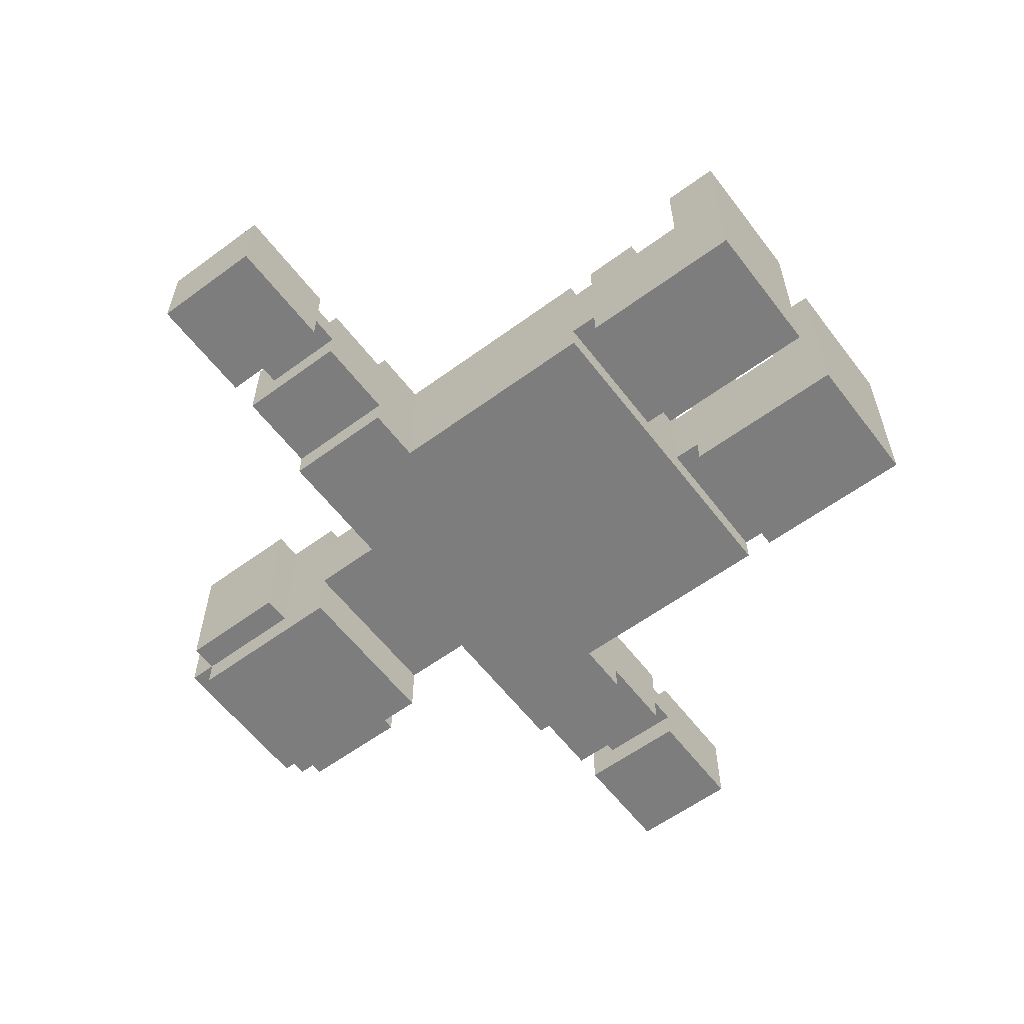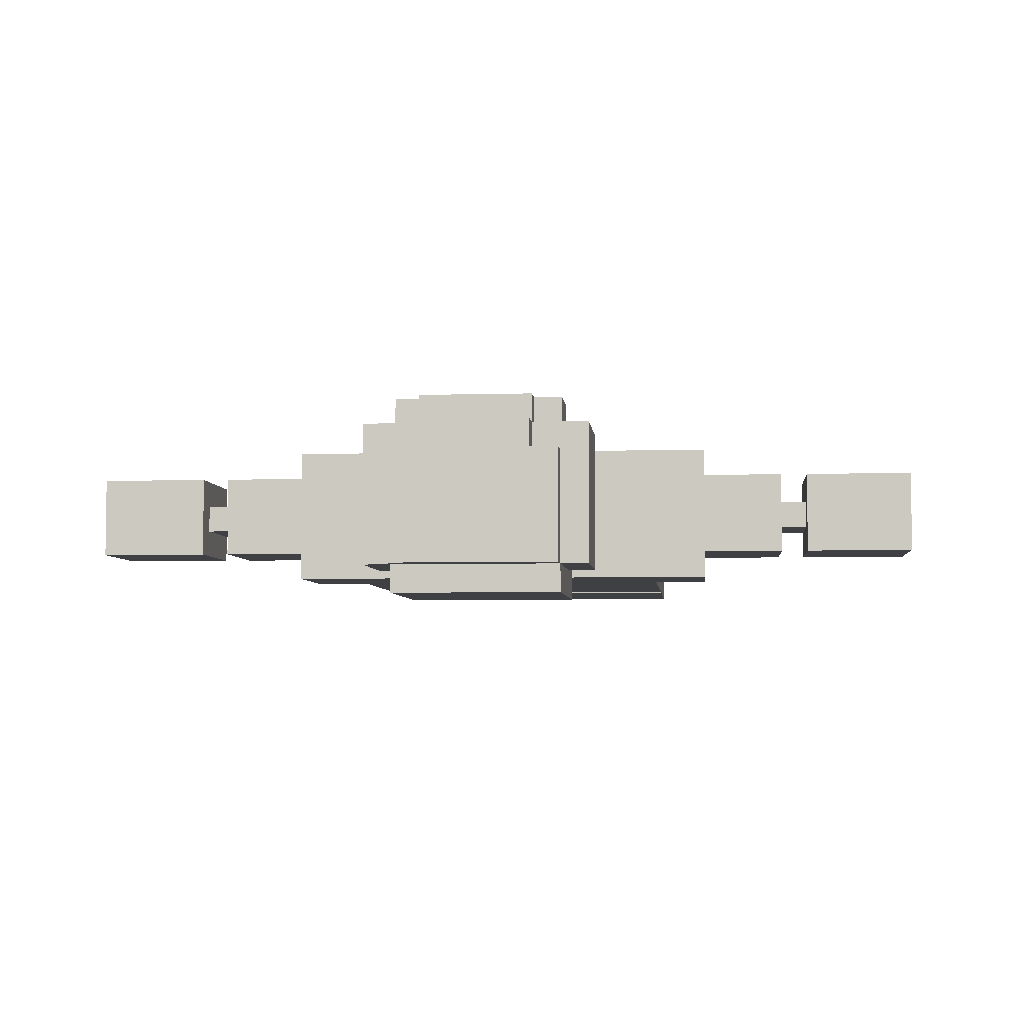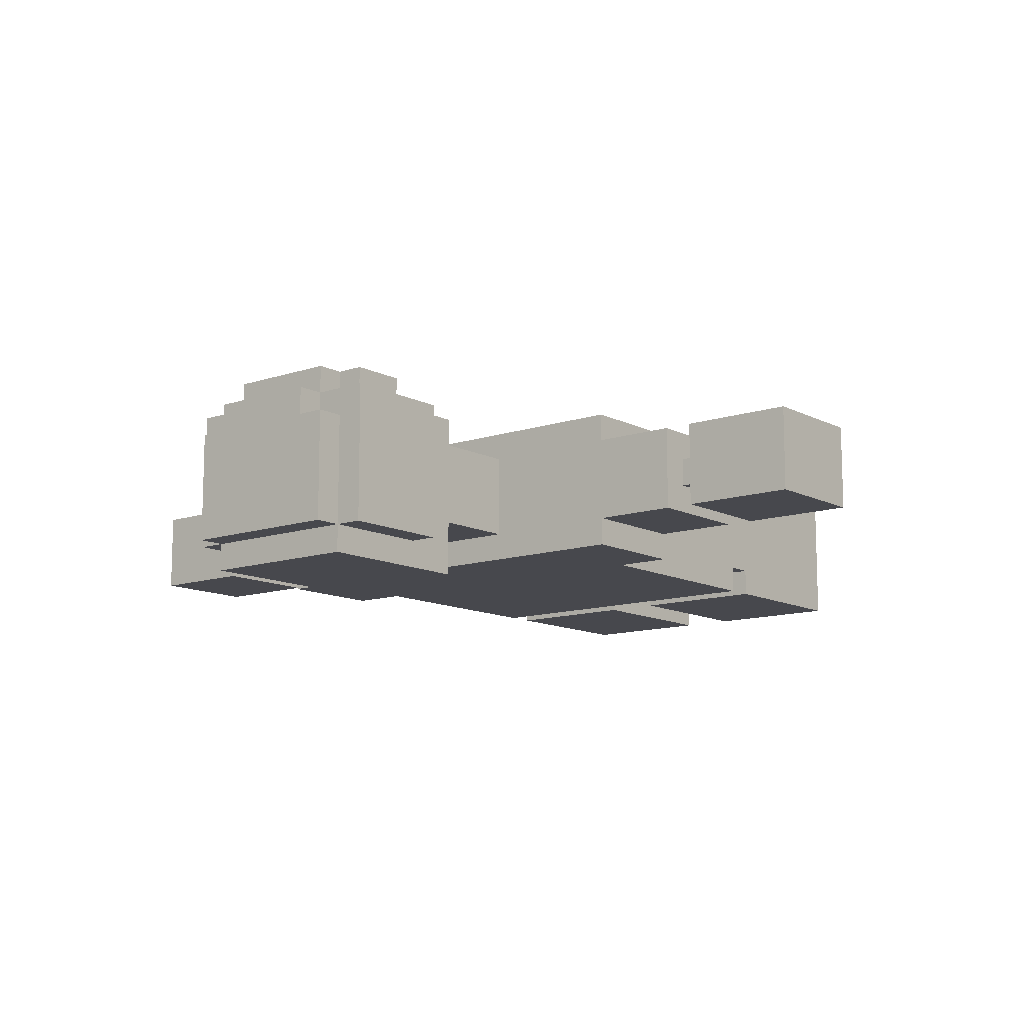
<metadata>
{"format":"obj","ext":"obj","renderer":"f3d","projection":"perspective","resolution":1024,"background":"white","views":[{"elev":-59.2,"azim":-52.9,"up":"+Z"},{"elev":-5.0,"azim":-174.5,"up":"+Z"},{"elev":-11.7,"azim":-140.9,"up":"+Z"}]}
</metadata>
<code>
o
v -1.6 1.5 0.2
v -1.6 1.5 -0.1
v -1.6 1.9 0.2
v -1.6 1.9 -0.1
v -1.1 1.5 0.2
v -1.1 1.5 0.1
v -1.1 1.5 0
v -1.1 1.5 -0.1
v -1.1 1.8 0.1
v -1.1 1.8 0
v -1.1 1.9 0.2
v -1.1 1.9 -0.1
v -0.8 1.5 0.3
v -0.8 1.5 0.2
v -0.8 1.5 -0.1
v -0.8 1.5 -0.2
v -0.8 1.9 0.3
v -0.8 1.9 0.2
v -0.8 1.9 -0.1
v -0.8 1.9 -0.2
v -0.6 0 0.5
v -0.6 0 -0.2
v -0.6 0.2 0.5
v -0.6 0.2 0.2
v -0.6 0.4 0.3
v -0.6 0.4 0.2
v -0.6 0.4 -0.2
v -0.6 0.6 0.3
v -0.6 0.6 0.2
v -0.6 0.6 -0.1
v -0.6 0.6 -0.2
v -0.6 0.7 0.3
v -0.6 0.7 0.2
v -0.6 0.7 -0.1
v -0.6 0.7 -0.2
v -0.6 1.5 0.3
v -0.6 1.5 -0.2
v -0.4 2.4 0.3
v -0.4 2.4 -0.2
v -0.4 2.8 0.3
v -0.4 2.8 -0.2
v -0.3 1.9 0.2
v -0.3 1.9 -0.1
v -0.3 2.2 0.3
v -0.3 2.2 0.2
v -0.3 2.2 -0.1
v -0.3 2.2 -0.2
v -0.3 2.2 -0.3
v -0.3 2.4 0.3
v -0.3 2.4 -0.2
v -0.3 2.5 0.4
v -0.3 2.5 0.3
v -0.3 2.7 0.4
v -0.3 2.7 0.3
v -0.3 2.8 0.2
v -0.3 2.8 -0.2
v -0.3 2.8 -0.3
v -0.3 2.9 0.2
v -0.3 2.9 -0.2
v -0.2 2.7 0.4
v -0.2 2.7 0.3
v -0.2 2.8 0.4
v -0.2 2.8 0.3
v -0.2 2.8 0.2
v -0.2 2.9 0.3
v -0.2 2.9 0.2
v 0.1 0 0.5
v 0.1 0 -0.2
v 0.1 0.2 0.5
v 0.1 0.2 0.2
v 0.1 0.4 0.3
v 0.1 0.4 0.2
v 0.1 0.4 -0.2
v 0.1 0.6 0.3
v 0.1 0.6 0.2
v 0.1 0.6 -0.1
v 0.1 0.6 -0.2
v 0.1 0.7 0.2
v 0.1 0.7 -0.1
v 0.2 2.5 0.4
v 0.2 2.5 0.3
v 0.2 2.6 0.4
v 0.2 2.6 0.3
v 1.2 1.5 0.2
v 1.2 1.5 0.1
v 1.2 1.5 0
v 1.2 1.5 -0.1
v 1.2 1.8 0.1
v 1.2 1.8 0
v 1.2 1.9 0.2
v 1.2 1.9 -0.1
v -1.2 1.5 0.2
v -1.2 1.5 0.1
v -1.2 1.5 0
v -1.2 1.5 -0.1
v -1.2 1.8 0.1
v -1.2 1.8 0
v -1.2 1.9 0.2
v -1.2 1.9 -0.1
v -0.2 2.5 0.4
v -0.2 2.5 0.3
v -0.2 2.6 0.4
v -0.2 2.6 0.3
v -0.1 0 0.5
v -0.1 0 -0.2
v -0.1 0.2 0.5
v -0.1 0.2 0.2
v -0.1 0.4 0.3
v -0.1 0.4 0.2
v -0.1 0.4 -0.2
v -0.1 0.6 0.3
v -0.1 0.6 0.2
v -0.1 0.6 -0.1
v -0.1 0.6 -0.2
v -0.1 0.7 0.2
v -0.1 0.7 -0.1
v 0.2 2.7 0.4
v 0.2 2.7 0.3
v 0.2 2.8 0.4
v 0.2 2.8 0.3
v 0.2 2.8 0.2
v 0.2 2.9 0.3
v 0.2 2.9 0.2
v 0.3 1.9 0.2
v 0.3 1.9 -0.1
v 0.3 2.2 0.3
v 0.3 2.2 0.2
v 0.3 2.2 -0.1
v 0.3 2.2 -0.2
v 0.3 2.2 -0.3
v 0.3 2.4 0.3
v 0.3 2.4 -0.2
v 0.3 2.5 0.4
v 0.3 2.5 0.3
v 0.3 2.7 0.4
v 0.3 2.7 0.3
v 0.3 2.8 0.2
v 0.3 2.8 -0.2
v 0.3 2.8 -0.3
v 0.3 2.9 0.2
v 0.3 2.9 -0.2
v 0.4 2.4 0.3
v 0.4 2.4 -0.2
v 0.4 2.8 0.3
v 0.4 2.8 -0.2
v 0.6 0 0.5
v 0.6 0 -0.2
v 0.6 0.2 0.5
v 0.6 0.2 0.2
v 0.6 0.4 0.3
v 0.6 0.4 0.2
v 0.6 0.4 -0.2
v 0.6 0.6 0.3
v 0.6 0.6 0.2
v 0.6 0.6 -0.1
v 0.6 0.6 -0.2
v 0.6 0.7 0.3
v 0.6 0.7 0.2
v 0.6 0.7 -0.1
v 0.6 0.7 -0.2
v 0.6 1.5 0.3
v 0.6 1.5 -0.2
v 0.8 1.5 0.3
v 0.8 1.5 0.2
v 0.8 1.5 -0.1
v 0.8 1.5 -0.2
v 0.8 1.9 0.3
v 0.8 1.9 0.2
v 0.8 1.9 -0.1
v 0.8 1.9 -0.2
v 1.1 1.5 0.2
v 1.1 1.5 0.1
v 1.1 1.5 0
v 1.1 1.5 -0.1
v 1.1 1.8 0.1
v 1.1 1.8 0
v 1.1 1.9 0.2
v 1.1 1.9 -0.1
v 1.6 1.5 0.2
v 1.6 1.5 -0.1
v 1.6 1.9 0.2
v 1.6 1.9 -0.1
v -0.6 0 0.5
v -0.6 0.2 0.5
v -0.1 0 0.5
v -0.1 0.2 0.5
v 0.1 0 0.5
v 0.1 0.2 0.5
v 0.6 0 0.5
v 0.6 0.2 0.5
v -0.3 2.5 0.4
v -0.3 2.7 0.4
v -0.2 2.5 0.4
v -0.2 2.6 0.4
v -0.2 2.7 0.4
v -0.2 2.8 0.4
v 0.2 2.5 0.4
v 0.2 2.6 0.4
v 0.2 2.7 0.4
v 0.2 2.8 0.4
v 0.3 2.5 0.4
v 0.3 2.7 0.4
v -0.8 1.5 0.3
v -0.8 1.9 0.3
v -0.6 0.4 0.3
v -0.6 0.6 0.3
v -0.6 0.7 0.3
v -0.6 1.5 0.3
v -0.4 2.4 0.3
v -0.4 2.8 0.3
v -0.3 2.2 0.3
v -0.3 2.4 0.3
v -0.3 2.5 0.3
v -0.3 2.7 0.3
v -0.2 2.5 0.3
v -0.2 2.6 0.3
v -0.2 2.7 0.3
v -0.2 2.8 0.3
v -0.2 2.9 0.3
v -0.1 0.4 0.3
v -0.1 0.6 0.3
v 0.1 0.4 0.3
v 0.1 0.6 0.3
v 0.2 2.5 0.3
v 0.2 2.6 0.3
v 0.2 2.7 0.3
v 0.2 2.8 0.3
v 0.2 2.9 0.3
v 0.3 2.2 0.3
v 0.3 2.4 0.3
v 0.3 2.5 0.3
v 0.3 2.7 0.3
v 0.4 2.4 0.3
v 0.4 2.8 0.3
v 0.6 0.4 0.3
v 0.6 0.6 0.3
v 0.6 0.7 0.3
v 0.6 1.5 0.3
v 0.8 1.5 0.3
v 0.8 1.9 0.3
v -1.6 1.5 0.2
v -1.6 1.9 0.2
v -1.2 1.5 0.2
v -1.2 1.9 0.2
v -1.1 1.5 0.2
v -1.1 1.9 0.2
v -0.8 1.5 0.2
v -0.8 1.9 0.2
v -0.6 0.2 0.2
v -0.6 0.4 0.2
v -0.6 0.6 0.2
v -0.6 0.7 0.2
v -0.3 1.9 0.2
v -0.3 2.2 0.2
v -0.3 2.8 0.2
v -0.3 2.9 0.2
v -0.2 2.8 0.2
v -0.2 2.9 0.2
v -0.1 0.2 0.2
v -0.1 0.4 0.2
v -0.1 0.6 0.2
v -0.1 0.7 0.2
v 0.1 0.2 0.2
v 0.1 0.4 0.2
v 0.1 0.6 0.2
v 0.1 0.7 0.2
v 0.2 2.8 0.2
v 0.2 2.9 0.2
v 0.3 1.9 0.2
v 0.3 2.2 0.2
v 0.3 2.8 0.2
v 0.3 2.9 0.2
v 0.6 0.2 0.2
v 0.6 0.4 0.2
v 0.6 0.6 0.2
v 0.6 0.7 0.2
v 0.8 1.5 0.2
v 0.8 1.9 0.2
v 1.1 1.5 0.2
v 1.1 1.9 0.2
v 1.2 1.5 0.2
v 1.2 1.9 0.2
v 1.6 1.5 0.2
v 1.6 1.9 0.2
v -1.2 1.5 0.1
v -1.2 1.8 0.1
v -1.1 1.5 0.1
v -1.1 1.8 0.1
v 1.1 1.5 0.1
v 1.1 1.8 0.1
v 1.2 1.5 0.1
v 1.2 1.8 0.1
v -1.2 1.5 0
v -1.2 1.8 0
v -1.1 1.5 0
v -1.1 1.8 0
v 1.1 1.5 0
v 1.1 1.8 0
v 1.2 1.5 0
v 1.2 1.8 0
v -1.6 1.5 -0.1
v -1.6 1.9 -0.1
v -1.2 1.5 -0.1
v -1.2 1.9 -0.1
v -1.1 1.5 -0.1
v -1.1 1.9 -0.1
v -0.8 1.5 -0.1
v -0.8 1.9 -0.1
v -0.6 0.6 -0.1
v -0.6 0.7 -0.1
v -0.3 1.9 -0.1
v -0.3 2.2 -0.1
v -0.1 0.6 -0.1
v -0.1 0.7 -0.1
v 0.1 0.6 -0.1
v 0.1 0.7 -0.1
v 0.3 1.9 -0.1
v 0.3 2.2 -0.1
v 0.6 0.6 -0.1
v 0.6 0.7 -0.1
v 0.8 1.5 -0.1
v 0.8 1.9 -0.1
v 1.1 1.5 -0.1
v 1.1 1.9 -0.1
v 1.2 1.5 -0.1
v 1.2 1.9 -0.1
v 1.6 1.5 -0.1
v 1.6 1.9 -0.1
v -0.8 1.5 -0.2
v -0.8 1.9 -0.2
v -0.6 0 -0.2
v -0.6 0.4 -0.2
v -0.6 0.6 -0.2
v -0.6 0.7 -0.2
v -0.6 1.5 -0.2
v -0.4 2.4 -0.2
v -0.4 2.8 -0.2
v -0.3 2.4 -0.2
v -0.3 2.8 -0.2
v -0.3 2.9 -0.2
v -0.1 0 -0.2
v -0.1 0.4 -0.2
v -0.1 0.6 -0.2
v 0.1 0 -0.2
v 0.1 0.4 -0.2
v 0.1 0.6 -0.2
v 0.3 2.4 -0.2
v 0.3 2.8 -0.2
v 0.3 2.9 -0.2
v 0.4 2.4 -0.2
v 0.4 2.8 -0.2
v 0.6 0 -0.2
v 0.6 0.4 -0.2
v 0.6 0.6 -0.2
v 0.6 0.7 -0.2
v 0.6 1.5 -0.2
v 0.8 1.5 -0.2
v 0.8 1.9 -0.2
v -0.3 2.2 -0.3
v -0.3 2.8 -0.3
v 0.3 2.2 -0.3
v 0.3 2.8 -0.3
v -0.6 0 0.5
v -0.1 0 0.5
v 0.1 0 0.5
v 0.6 0 0.5
v -0.6 0 -0.2
v -0.1 0 -0.2
v 0.1 0 -0.2
v 0.6 0 -0.2
v -0.6 0.4 0.3
v -0.1 0.4 0.3
v 0.1 0.4 0.3
v 0.6 0.4 0.3
v -0.6 0.4 0.2
v -0.1 0.4 0.2
v 0.1 0.4 0.2
v 0.6 0.4 0.2
v -0.6 0.7 0.3
v 0.6 0.7 0.3
v -0.6 0.7 0.2
v -0.1 0.7 0.2
v 0.1 0.7 0.2
v 0.6 0.7 0.2
v -0.6 0.7 -0.1
v -0.1 0.7 -0.1
v 0.1 0.7 -0.1
v 0.6 0.7 -0.1
v -0.6 0.7 -0.2
v 0.6 0.7 -0.2
v -0.8 1.5 0.3
v -0.6 1.5 0.3
v 0.6 1.5 0.3
v 0.8 1.5 0.3
v -1.6 1.5 0.2
v -1.2 1.5 0.2
v -1.1 1.5 0.2
v -0.8 1.5 0.2
v 0.8 1.5 0.2
v 1.1 1.5 0.2
v 1.2 1.5 0.2
v 1.6 1.5 0.2
v -1.2 1.5 0.1
v -1.1 1.5 0.1
v 1.1 1.5 0.1
v 1.2 1.5 0.1
v -1.2 1.5 0
v -1.1 1.5 0
v 1.1 1.5 0
v 1.2 1.5 0
v -1.6 1.5 -0.1
v -1.2 1.5 -0.1
v -1.1 1.5 -0.1
v -0.8 1.5 -0.1
v 0.8 1.5 -0.1
v 1.1 1.5 -0.1
v 1.2 1.5 -0.1
v 1.6 1.5 -0.1
v -0.8 1.5 -0.2
v -0.6 1.5 -0.2
v 0.6 1.5 -0.2
v 0.8 1.5 -0.2
v -0.3 2.2 0.3
v 0.3 2.2 0.3
v -0.3 2.2 0.2
v 0.3 2.2 0.2
v -0.3 2.2 -0.1
v 0.3 2.2 -0.1
v -0.3 2.2 -0.2
v 0.3 2.2 -0.2
v -0.3 2.2 -0.3
v 0.3 2.2 -0.3
v -0.4 2.4 0.3
v -0.3 2.4 0.3
v 0.3 2.4 0.3
v 0.4 2.4 0.3
v -0.4 2.4 -0.2
v -0.3 2.4 -0.2
v 0.3 2.4 -0.2
v 0.4 2.4 -0.2
v -0.3 2.5 0.4
v -0.2 2.5 0.4
v 0.2 2.5 0.4
v 0.3 2.5 0.4
v -0.3 2.5 0.3
v -0.2 2.5 0.3
v 0.2 2.5 0.3
v 0.3 2.5 0.3
v -0.2 2.6 0.4
v 0.2 2.6 0.4
v -0.2 2.6 0.3
v 0.2 2.6 0.3
v -0.6 0.2 0.5
v -0.1 0.2 0.5
v 0.1 0.2 0.5
v 0.6 0.2 0.5
v -0.6 0.2 0.2
v -0.1 0.2 0.2
v 0.1 0.2 0.2
v 0.6 0.2 0.2
v -0.6 0.6 0.3
v -0.1 0.6 0.3
v 0.1 0.6 0.3
v 0.6 0.6 0.3
v -0.6 0.6 0.2
v -0.1 0.6 0.2
v 0.1 0.6 0.2
v 0.6 0.6 0.2
v -0.6 0.6 -0.1
v -0.1 0.6 -0.1
v 0.1 0.6 -0.1
v 0.6 0.6 -0.1
v -0.6 0.6 -0.2
v -0.1 0.6 -0.2
v 0.1 0.6 -0.2
v 0.6 0.6 -0.2
v -1.2 1.8 0.1
v -1.1 1.8 0.1
v 1.1 1.8 0.1
v 1.2 1.8 0.1
v -1.2 1.8 0
v -1.1 1.8 0
v 1.1 1.8 0
v 1.2 1.8 0
v -0.8 1.9 0.3
v 0.8 1.9 0.3
v -1.6 1.9 0.2
v -1.2 1.9 0.2
v -1.1 1.9 0.2
v -0.8 1.9 0.2
v -0.3 1.9 0.2
v 0.3 1.9 0.2
v 0.8 1.9 0.2
v 1.1 1.9 0.2
v 1.2 1.9 0.2
v 1.6 1.9 0.2
v -1.6 1.9 -0.1
v -1.2 1.9 -0.1
v -1.1 1.9 -0.1
v -0.8 1.9 -0.1
v -0.3 1.9 -0.1
v 0.3 1.9 -0.1
v 0.8 1.9 -0.1
v 1.1 1.9 -0.1
v 1.2 1.9 -0.1
v 1.6 1.9 -0.1
v -0.8 1.9 -0.2
v 0.8 1.9 -0.2
v -0.3 2.7 0.4
v -0.2 2.7 0.4
v 0.2 2.7 0.4
v 0.3 2.7 0.4
v -0.3 2.7 0.3
v -0.2 2.7 0.3
v 0.2 2.7 0.3
v 0.3 2.7 0.3
v -0.2 2.8 0.4
v 0.2 2.8 0.4
v -0.4 2.8 0.3
v -0.2 2.8 0.3
v 0.2 2.8 0.3
v 0.4 2.8 0.3
v -0.3 2.8 0.2
v -0.2 2.8 0.2
v 0.2 2.8 0.2
v 0.3 2.8 0.2
v -0.4 2.8 -0.2
v -0.3 2.8 -0.2
v 0.3 2.8 -0.2
v 0.4 2.8 -0.2
v -0.3 2.8 -0.3
v 0.3 2.8 -0.3
v -0.2 2.9 0.3
v 0.2 2.9 0.3
v -0.3 2.9 0.2
v -0.2 2.9 0.2
v 0.2 2.9 0.2
v 0.3 2.9 0.2
v -0.3 2.9 -0.2
v 0.3 2.9 -0.2
f 3 2 1
f 4 2 3
f 9 6 5
f 10 8 7
f 11 9 5
f 11 10 9
f 12 8 10
f 12 10 11
f 17 14 13
f 18 14 17
f 19 16 15
f 20 16 19
f 23 22 21
f 24 22 23
f 26 22 24
f 27 22 26
f 28 26 25
f 28 27 26
f 29 27 28
f 30 27 29
f 31 27 30
f 33 30 29
f 34 30 33
f 36 33 32
f 36 35 34
f 36 34 33
f 37 35 36
f 40 39 38
f 41 39 40
f 45 43 42
f 46 43 45
f 49 45 44
f 49 46 45
f 49 47 46
f 50 48 47
f 50 47 49
f 53 52 51
f 54 52 53
f 56 48 50
f 57 48 56
f 58 56 55
f 59 56 58
f 62 61 60
f 63 61 62
f 65 64 63
f 66 64 65
f 69 68 67
f 70 68 69
f 72 68 70
f 73 68 72
f 74 72 71
f 74 73 72
f 75 73 74
f 76 73 75
f 77 73 76
f 78 76 75
f 79 76 78
f 82 81 80
f 83 81 82
f 88 85 84
f 89 87 86
f 90 88 84
f 90 89 88
f 91 87 89
f 91 89 90
f 92 93 96
f 94 95 97
f 92 96 98
f 96 97 98
f 97 95 99
f 98 97 99
f 100 101 102
f 102 101 103
f 104 105 106
f 106 105 107
f 107 105 109
f 109 105 110
f 108 109 111
f 109 110 111
f 111 110 112
f 112 110 113
f 113 110 114
f 112 113 115
f 115 113 116
f 117 118 119
f 119 118 120
f 120 121 122
f 122 121 123
f 124 125 127
f 127 125 128
f 126 127 131
f 127 128 131
f 128 129 131
f 129 130 132
f 131 129 132
f 133 134 135
f 135 134 136
f 132 130 138
f 138 130 139
f 137 138 140
f 140 138 141
f 142 143 144
f 144 143 145
f 146 147 148
f 148 147 149
f 149 147 151
f 151 147 152
f 150 151 153
f 151 152 153
f 153 152 154
f 154 152 155
f 155 152 156
f 154 155 158
f 158 155 159
f 157 158 161
f 159 160 161
f 158 159 161
f 161 160 162
f 163 164 167
f 167 164 168
f 165 166 169
f 169 166 170
f 171 172 175
f 173 174 176
f 171 175 177
f 175 176 177
f 176 174 178
f 177 176 178
f 179 180 181
f 181 180 182
f 185 184 183
f 186 184 185
f 189 188 187
f 190 188 189
f 193 192 191
f 194 192 193
f 195 192 194
f 198 196 195
f 198 195 194
f 199 196 198
f 200 196 199
f 201 198 197
f 201 199 198
f 202 199 201
f 208 204 203
f 212 210 209
f 213 210 212
f 214 210 213
f 215 212 211
f 215 213 212
f 217 210 214
f 218 210 217
f 220 206 205
f 221 206 220
f 224 216 215
f 224 215 211
f 225 216 224
f 227 219 218
f 228 219 227
f 229 224 211
f 230 224 229
f 231 224 230
f 232 227 226
f 233 231 230
f 233 232 231
f 234 227 232
f 234 232 233
f 235 223 222
f 236 223 235
f 237 208 207
f 238 204 208
f 238 208 237
f 239 204 238
f 240 204 239
f 243 242 241
f 244 242 243
f 247 246 245
f 248 246 247
f 257 256 255
f 258 256 257
f 259 250 249
f 260 250 259
f 261 252 251
f 262 252 261
f 269 254 253
f 270 254 269
f 271 268 267
f 272 268 271
f 273 264 263
f 274 264 273
f 275 266 265
f 276 266 275
f 279 278 277
f 280 278 279
f 283 282 281
f 284 282 283
f 287 286 285
f 288 286 287
f 291 290 289
f 292 290 291
f 293 294 295
f 295 294 296
f 297 298 299
f 299 298 300
f 301 302 303
f 303 302 304
f 305 306 307
f 307 306 308
f 309 310 313
f 313 310 314
f 311 312 317
f 317 312 318
f 315 316 319
f 319 316 320
f 321 322 323
f 323 322 324
f 325 326 327
f 327 326 328
f 329 330 335
f 336 337 338
f 338 337 339
f 331 332 341
f 332 333 342
f 341 332 342
f 342 333 343
f 339 340 348
f 348 340 349
f 347 348 350
f 350 348 351
f 344 345 352
f 345 346 353
f 352 345 353
f 353 346 354
f 334 335 355
f 335 330 356
f 355 335 356
f 356 330 357
f 357 330 358
f 359 360 361
f 361 360 362
f 367 364 363
f 368 364 367
f 369 366 365
f 370 366 369
f 375 372 371
f 376 372 375
f 377 374 373
f 378 374 377
f 381 380 379
f 382 380 381
f 383 380 382
f 384 380 383
f 386 383 382
f 387 383 386
f 389 386 385
f 389 388 387
f 389 387 386
f 390 388 389
f 398 392 391
f 399 394 393
f 403 396 395
f 404 398 397
f 405 400 399
f 406 402 401
f 407 403 395
f 407 404 403
f 408 398 404
f 408 404 407
f 409 405 399
f 409 406 405
f 410 402 406
f 410 406 409
f 411 407 395
f 412 407 411
f 413 398 408
f 414 392 398
f 414 398 413
f 415 399 393
f 415 409 399
f 416 409 415
f 417 402 410
f 418 402 417
f 419 392 414
f 420 392 419
f 421 415 393
f 422 415 421
f 425 424 423
f 426 424 425
f 429 428 427
f 430 428 429
f 431 430 429
f 432 430 431
f 437 434 433
f 438 434 437
f 439 436 435
f 440 436 439
f 445 442 441
f 446 442 445
f 447 444 443
f 448 444 447
f 451 450 449
f 452 450 451
f 453 454 457
f 457 454 458
f 455 456 459
f 459 456 460
f 461 462 465
f 465 462 466
f 463 464 467
f 467 464 468
f 469 470 473
f 473 470 474
f 471 472 475
f 475 472 476
f 477 478 481
f 481 478 482
f 479 480 483
f 483 480 484
f 485 486 490
f 490 486 491
f 491 486 492
f 492 486 493
f 487 488 497
f 497 488 498
f 489 490 499
f 490 491 500
f 499 490 500
f 500 491 501
f 492 493 502
f 493 494 503
f 502 493 503
f 503 494 504
f 495 496 505
f 505 496 506
f 501 502 507
f 502 503 507
f 500 501 507
f 507 503 508
f 509 510 513
f 513 510 514
f 511 512 515
f 515 512 516
f 517 518 520
f 520 518 521
f 519 520 523
f 523 520 524
f 521 522 525
f 525 522 526
f 519 523 527
f 527 523 528
f 526 522 529
f 529 522 530
f 528 529 531
f 531 529 532
f 533 534 536
f 536 534 537
f 535 536 539
f 537 538 539
f 536 537 539
f 539 538 540

</code>
